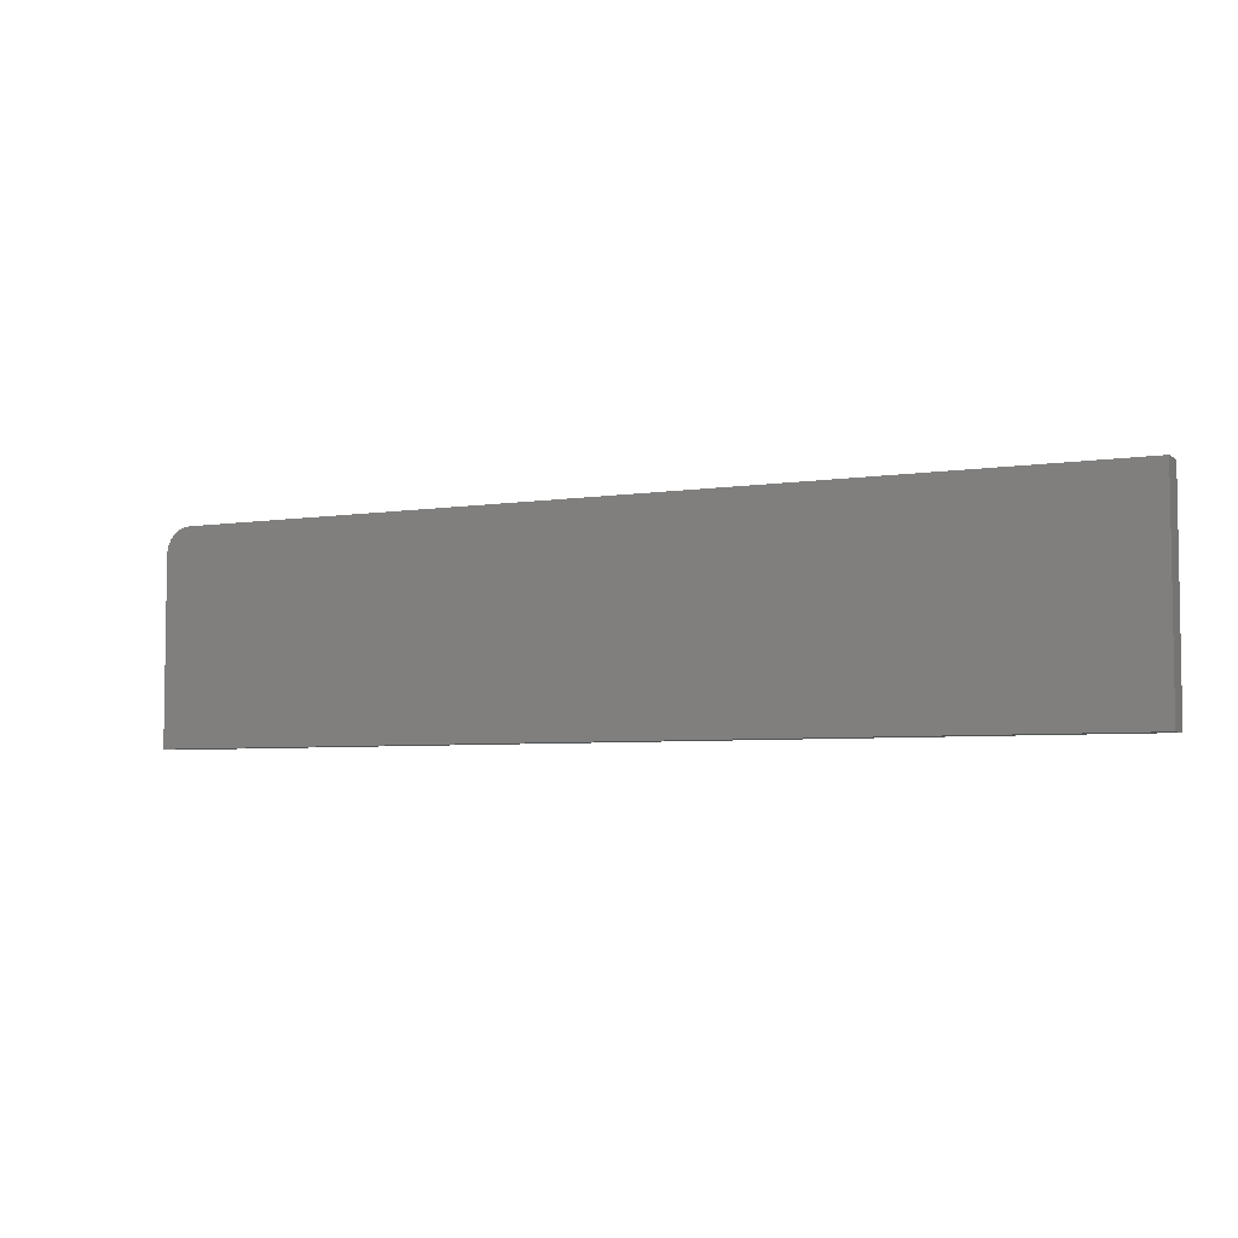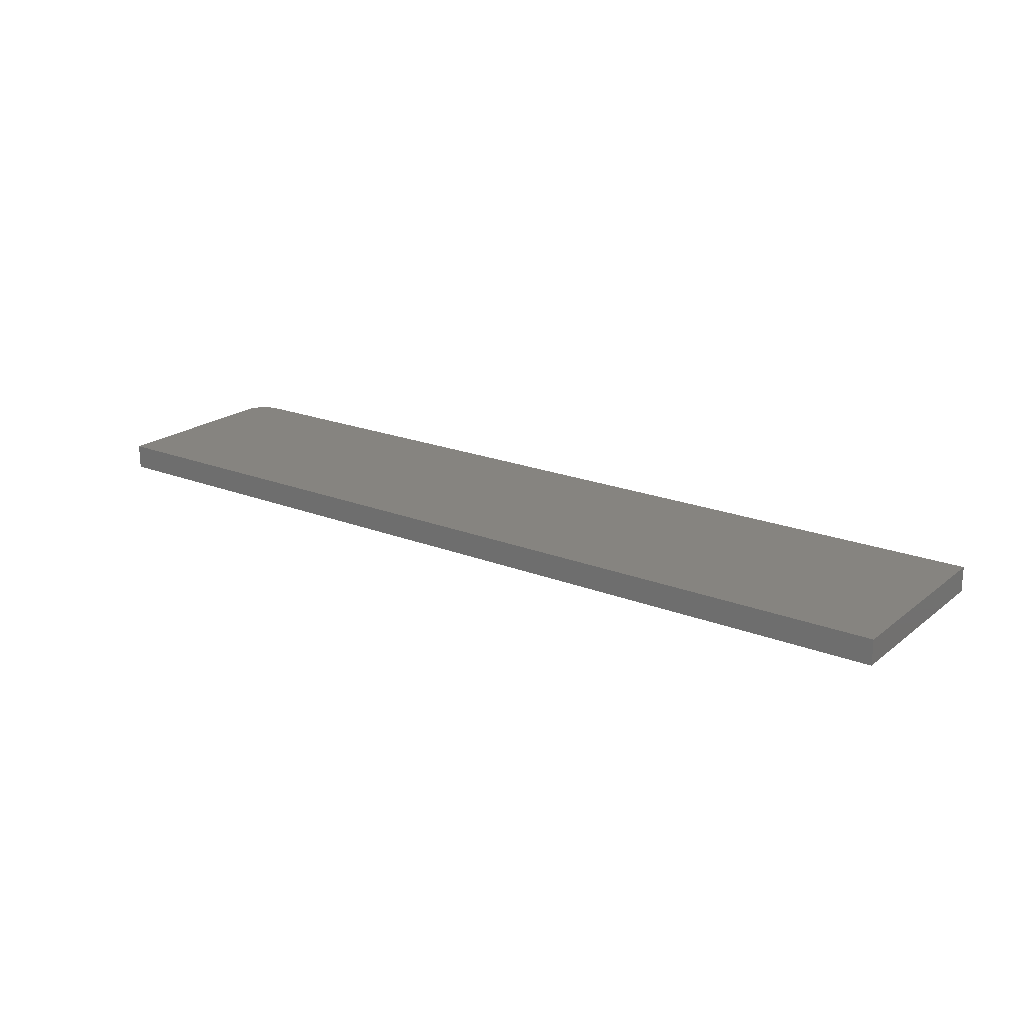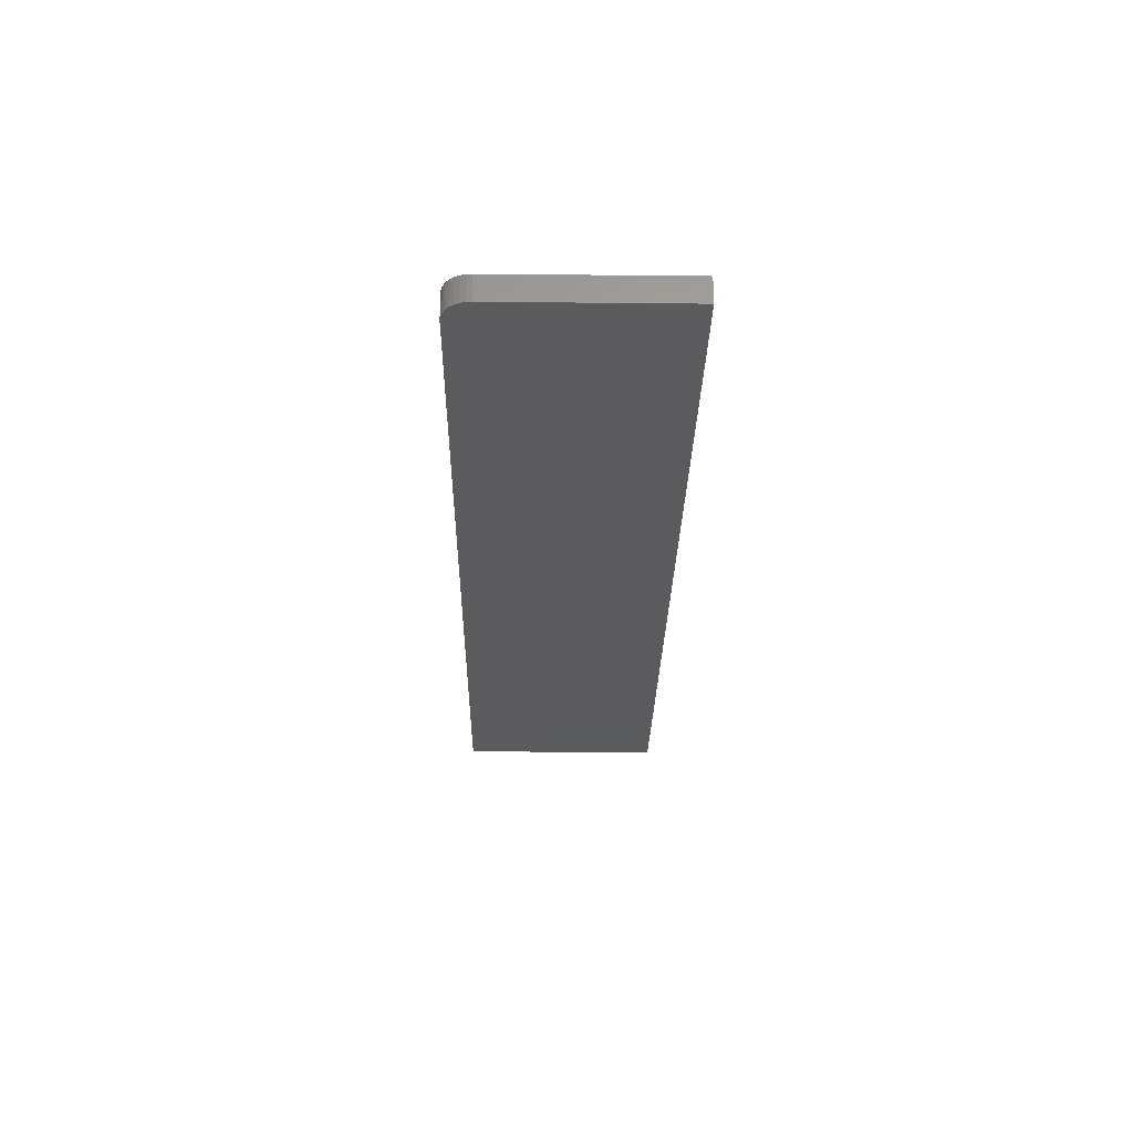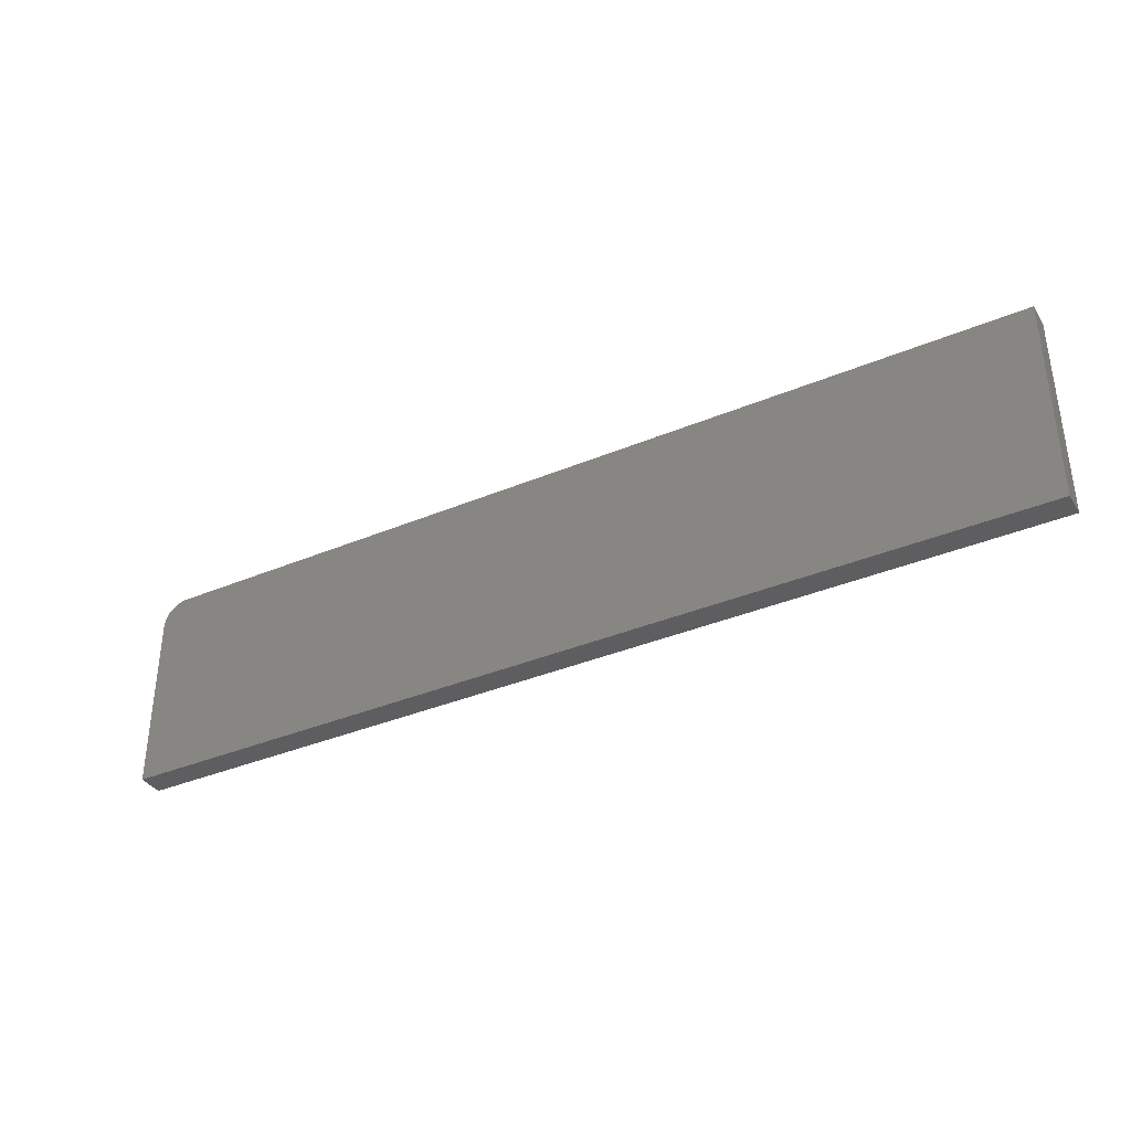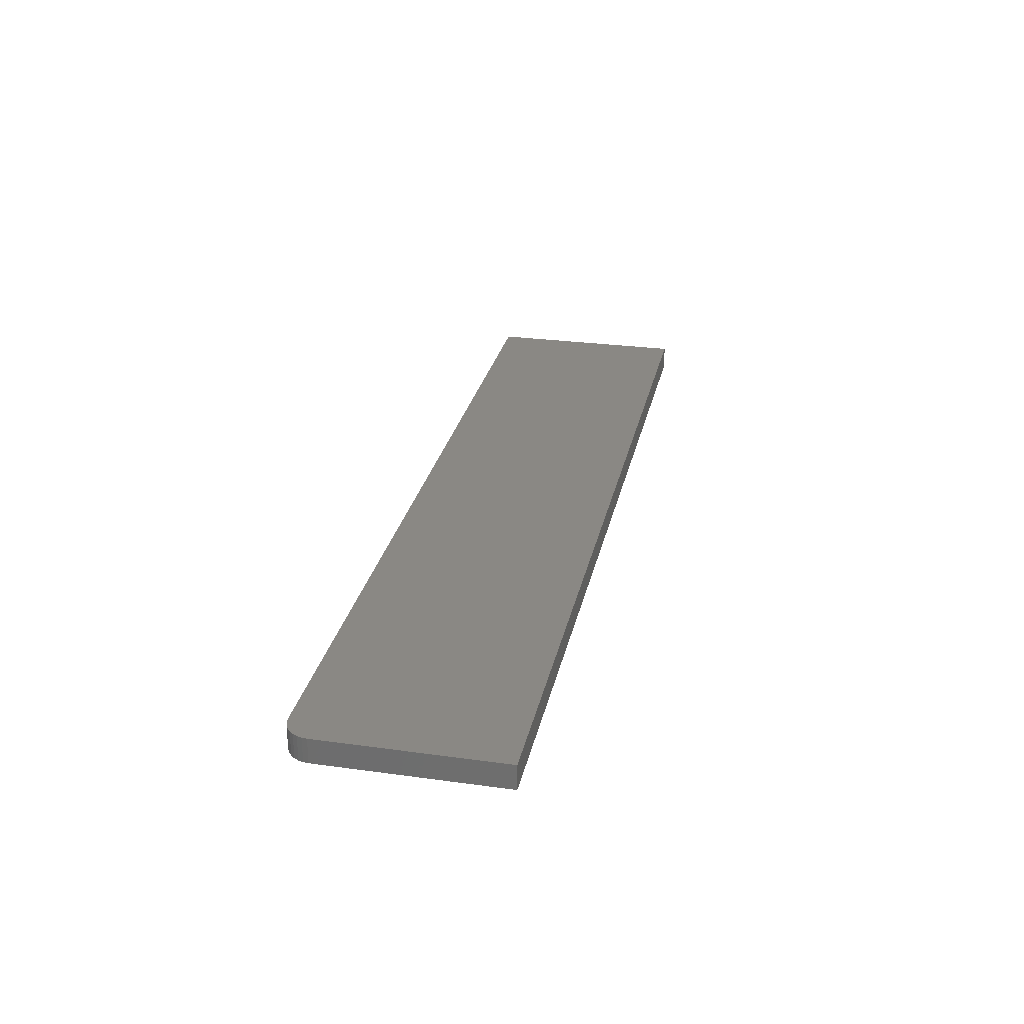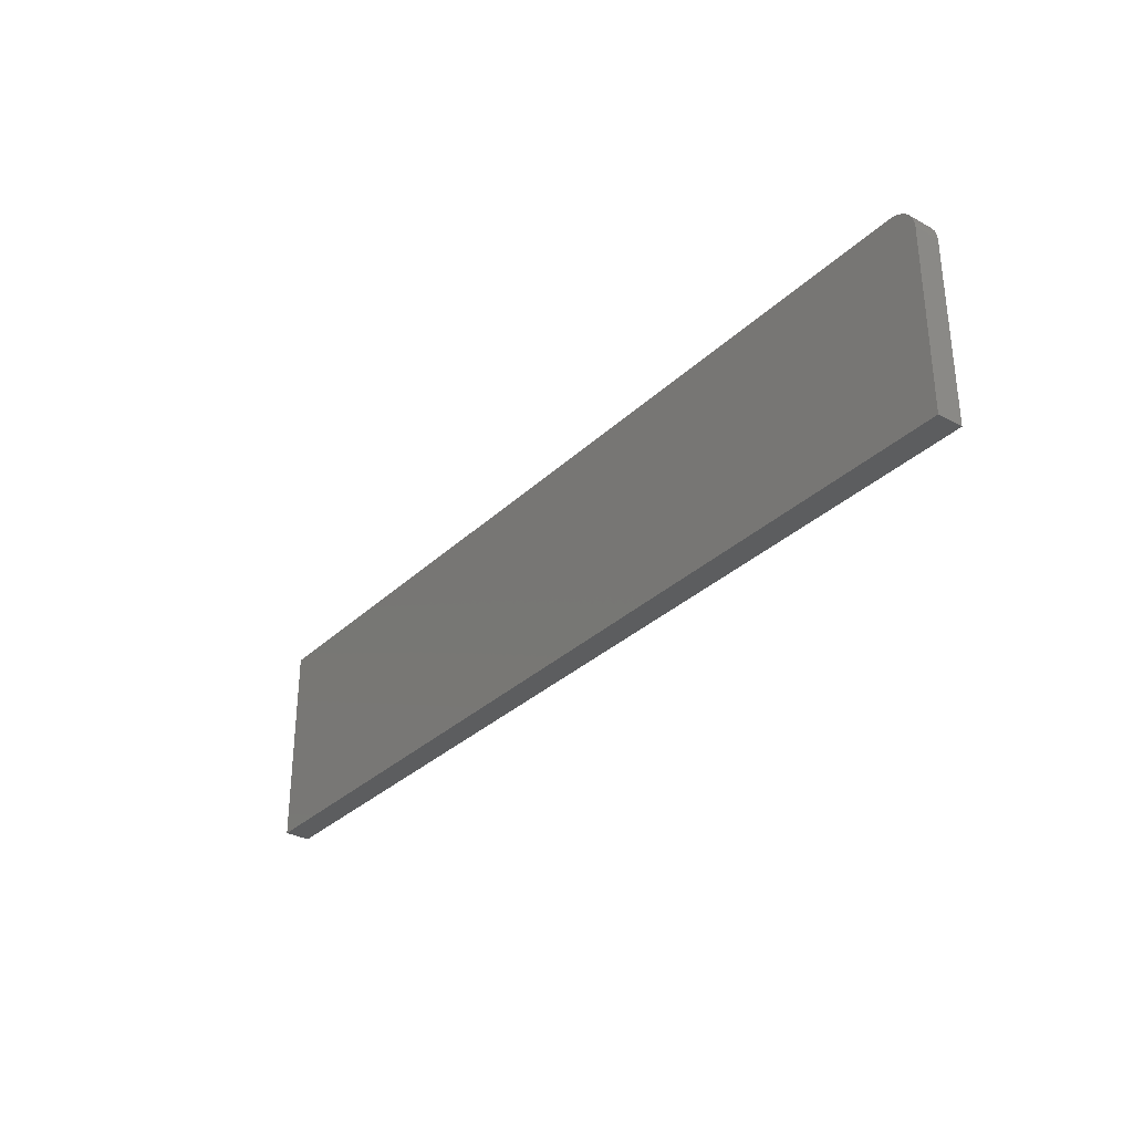
<metadata>
{"format":"stl","ext":"stl","renderer":"f3d","projection":"perspective","resolution":1024,"background":"white","views":[{"elev":-5.2,"azim":-153.6,"up":"+Z"},{"elev":20.4,"azim":-144.3,"up":"+Y"},{"elev":-26.7,"azim":89.1,"up":"+Y"},{"elev":-36.2,"azim":-151.2,"up":"+Z"},{"elev":27.5,"azim":102.0,"up":"+Y"},{"elev":-31.9,"azim":52.6,"up":"+Z"}]}
</metadata>
<code>
# stl→obj: 24 verts, 44 faces
v 0.6039 -0.01562 0.05107
v 0.02887 -0.01562 -0.0611
v 0.6039 -0.01562 -0.0611
v 0.5994 -0.01562 0.06212
v 0.597 -0.01562 0.06406
v 0.5943 -0.01562 0.0655
v 0.5914 -0.01562 0.06639
v 0.5883 -0.01562 0.06669
v 0.02887 -0.01562 0.06669
v 0.6036 -0.01562 0.05412
v 0.6028 -0.01562 0.05705
v 0.6013 -0.01562 0.05975
v 0.6039 4.358e-17 -0.0611
v 0.02887 1.165e-17 -0.0611
v 0.6039 4.98e-17 0.05107
v 0.5994 5.016e-17 0.06212
v 0.5883 4.98e-17 0.06669
v 0.5914 4.996e-17 0.06639
v 0.5943 5.007e-17 0.0655
v 0.597 5.014e-17 0.06406
v 0.02887 1.875e-17 0.06669
v 0.6013 5.014e-17 0.05975
v 0.6028 5.007e-17 0.05705
v 0.6036 4.996e-17 0.05412
f 1 2 3
f 4 5 6
f 4 6 7
f 4 7 8
f 9 2 1
f 9 1 10
f 9 10 11
f 9 11 12
f 9 12 4
f 9 4 8
f 13 14 15
f 16 17 18
f 16 18 19
f 16 19 20
f 21 17 16
f 21 16 22
f 21 22 23
f 21 23 24
f 21 24 15
f 21 15 14
f 8 17 9
f 9 17 21
f 3 13 1
f 1 13 15
f 17 8 18
f 18 8 7
f 18 7 19
f 19 7 6
f 19 6 20
f 20 6 5
f 20 5 16
f 16 5 4
f 16 4 22
f 22 4 12
f 22 12 23
f 23 12 11
f 23 11 24
f 24 11 10
f 24 10 15
f 15 10 1
f 9 21 2
f 2 21 14
f 2 14 3
f 3 14 13

</code>
